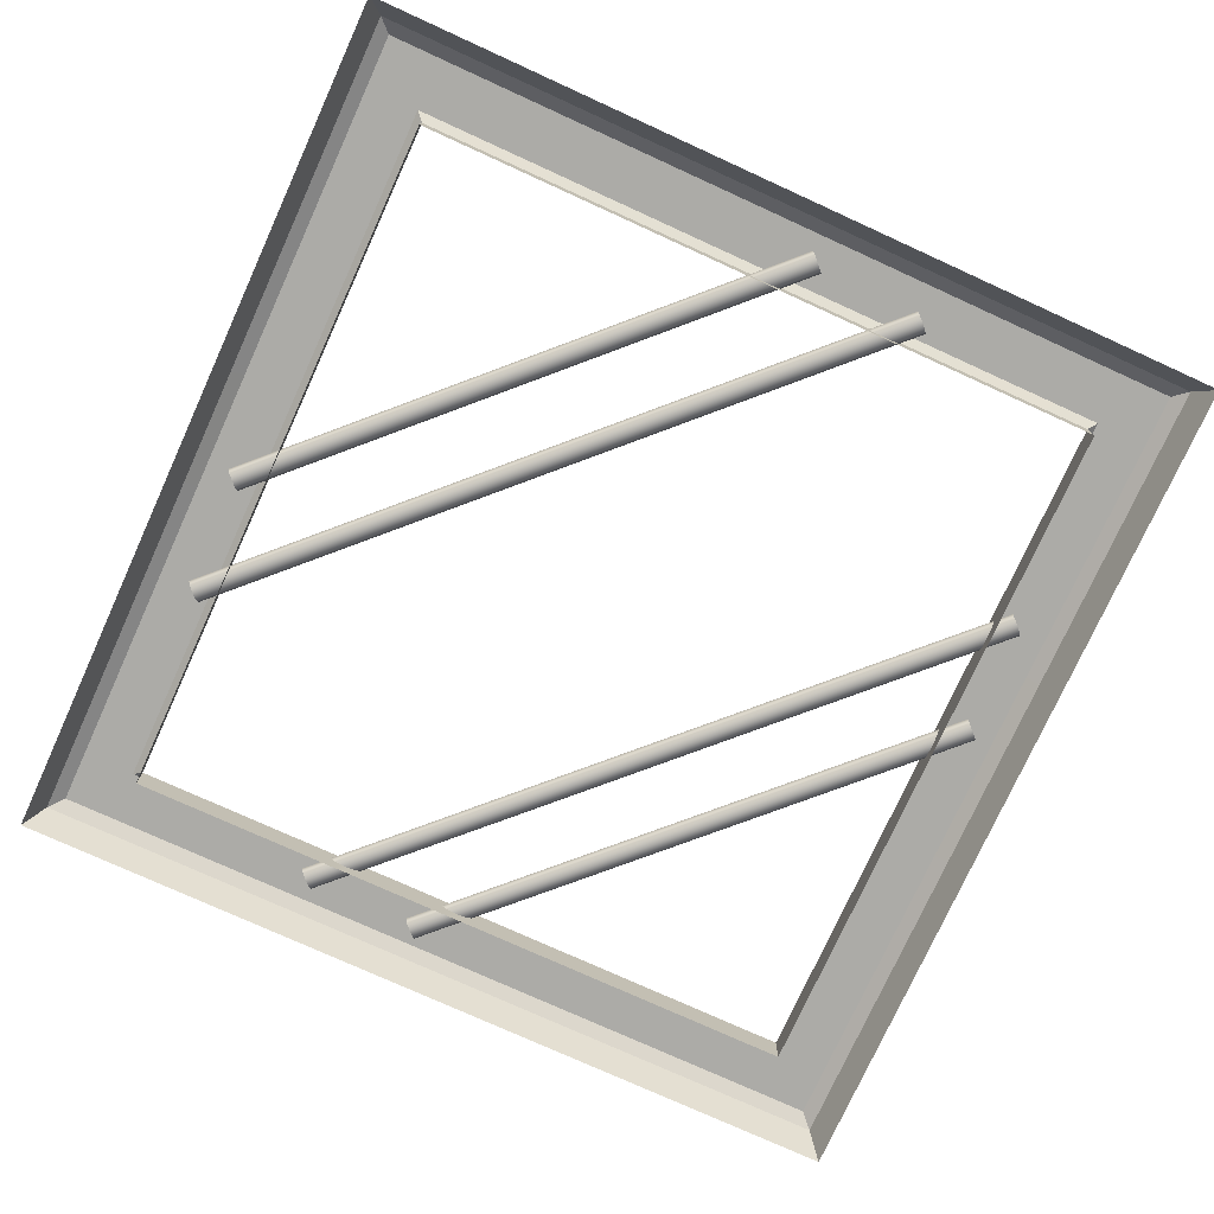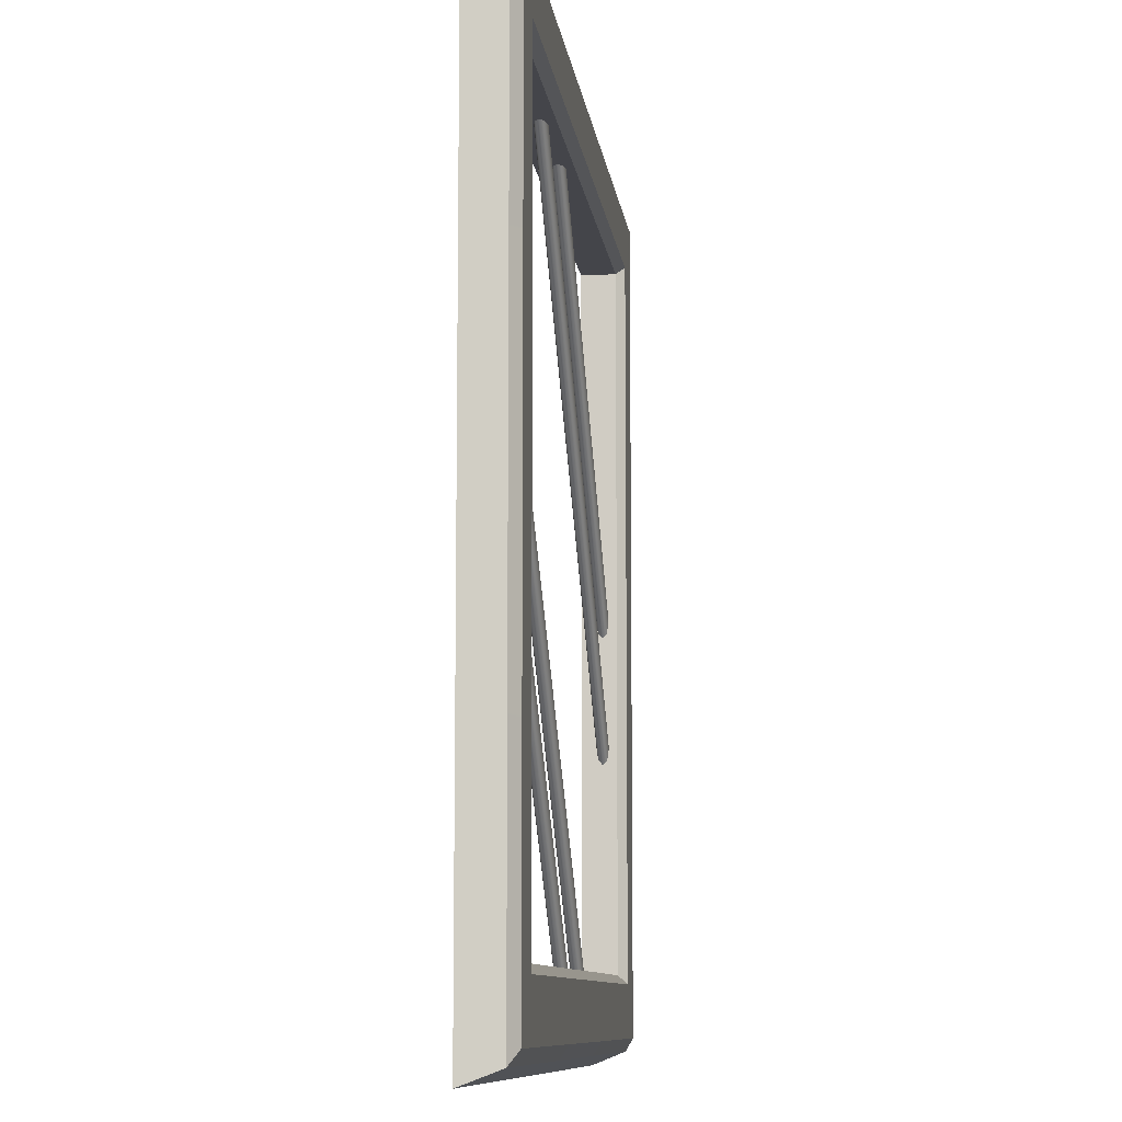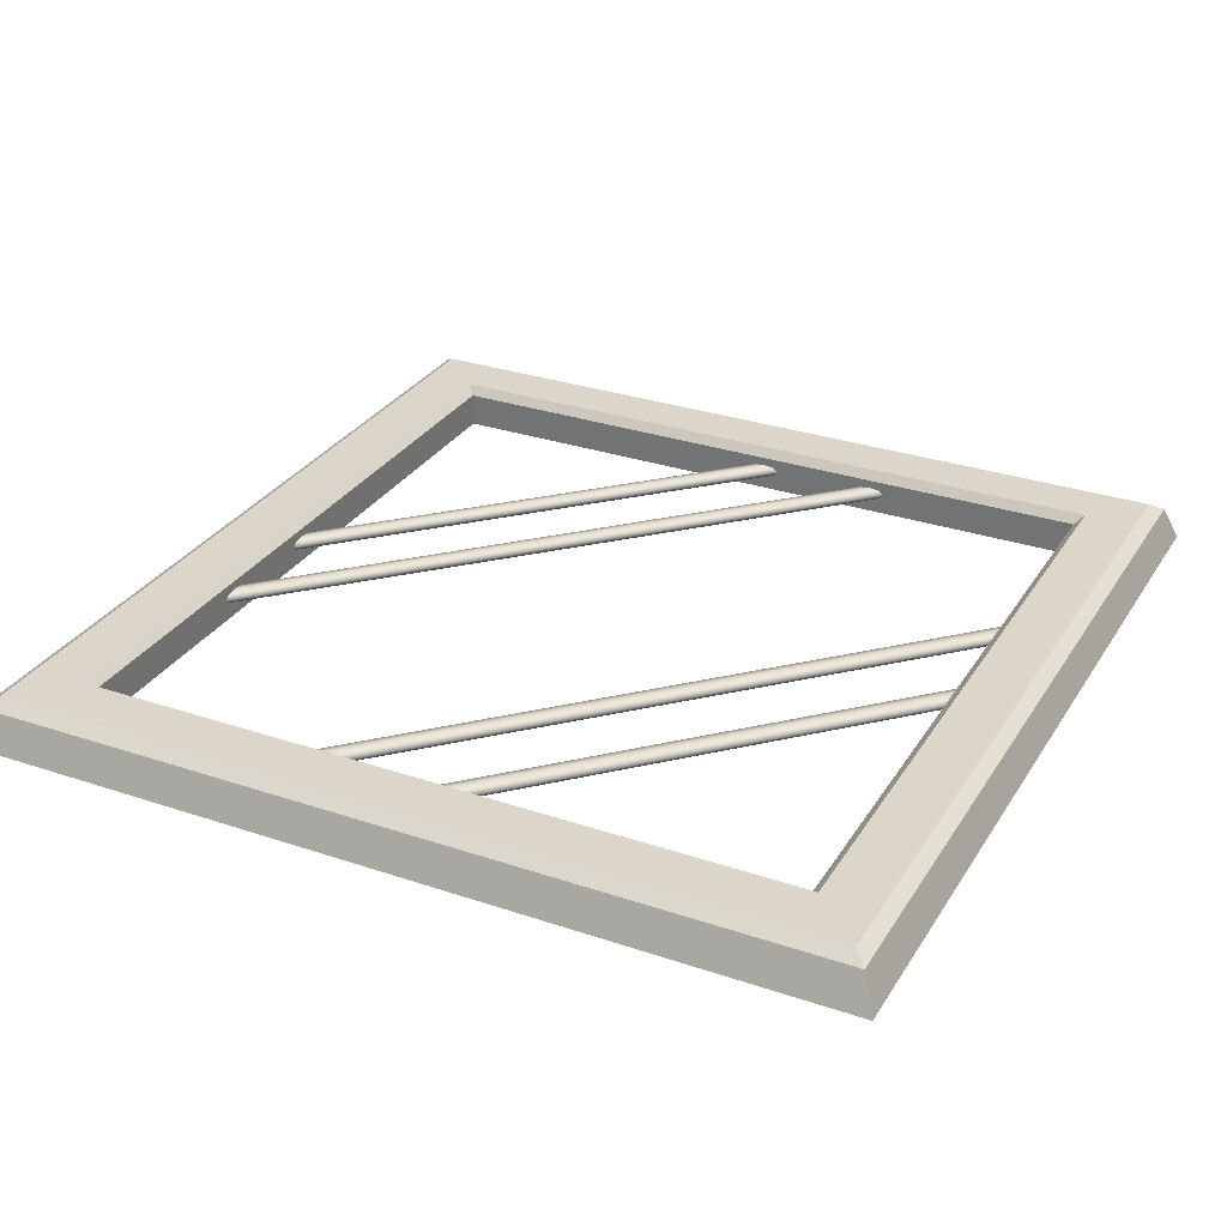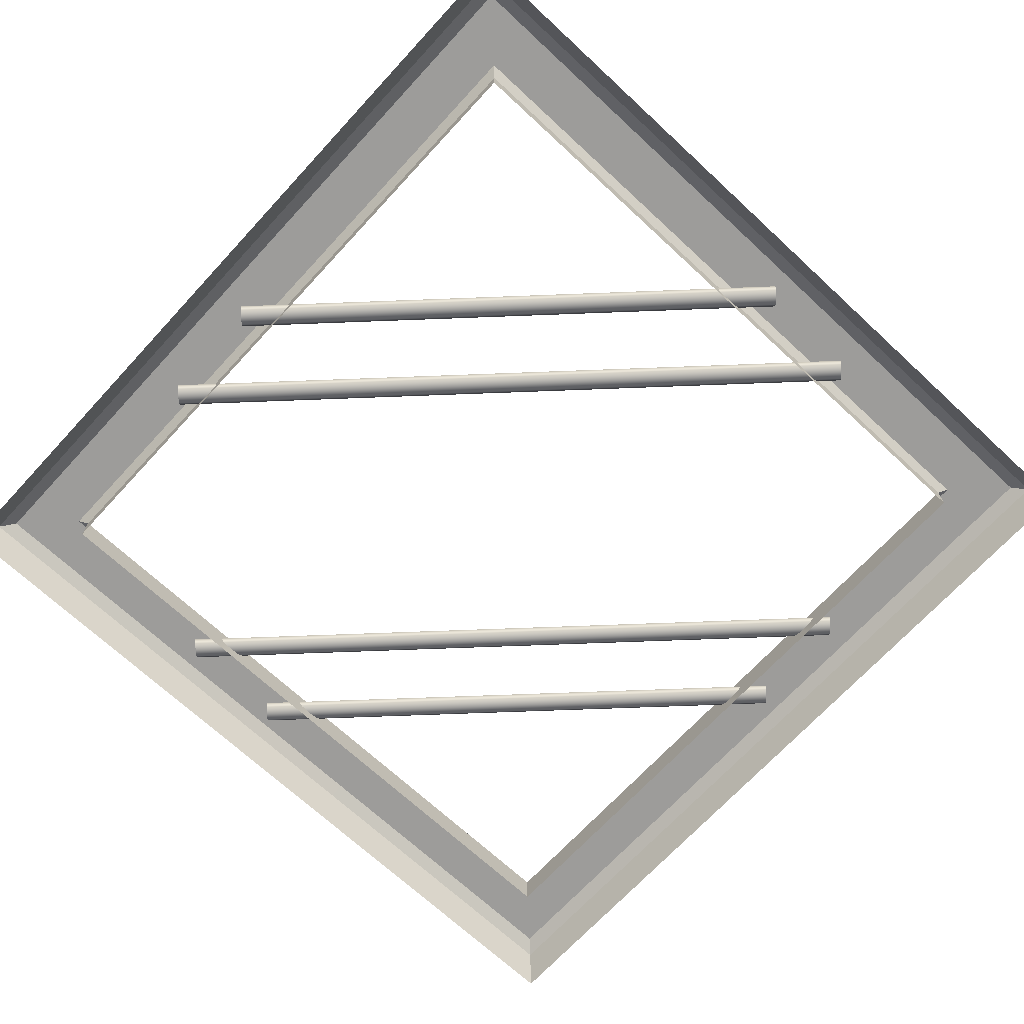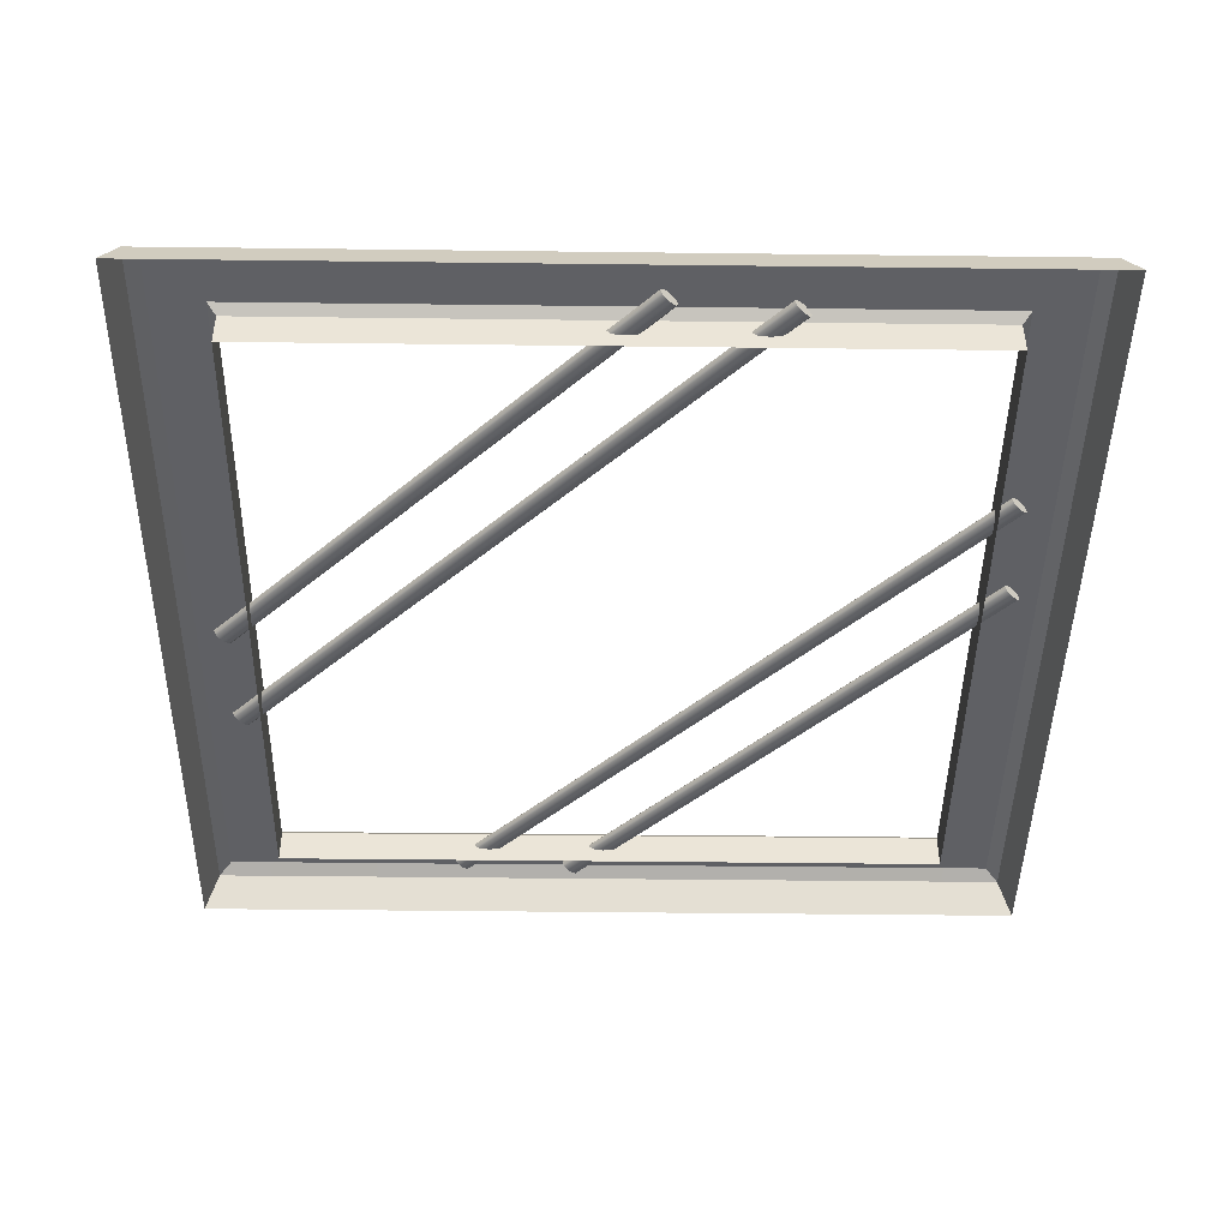
<metadata>
{"format":"obj","ext":"obj","renderer":"f3d","projection":"perspective","resolution":1024,"background":"white","views":[{"elev":-76.3,"azim":-24.5,"up":"+Y"},{"elev":-9.3,"azim":96.9,"up":"+Z"},{"elev":30.0,"azim":-63.7,"up":"+Y"},{"elev":-70.2,"azim":-42.8,"up":"+Y"},{"elev":-44.6,"azim":-0.8,"up":"+Y"}]}
</metadata>
<code>
g default
v -4.357 0.2383 -1.654
v 1.698 0.2383 4.401
v -4.33 0.1889 -1.681
v 1.725 0.1889 4.374
v -4.264 0.1684 -1.747
v 1.791 0.1684 4.309
v -4.199 0.1889 -1.812
v 1.856 0.1889 4.243
v -4.171 0.2383 -1.839
v 1.884 0.2383 4.216
v -4.199 0.2878 -1.812
v 1.856 0.2878 4.243
v -4.264 0.3083 -1.747
v 1.791 0.3083 4.309
v -4.33 0.2878 -1.681
v 1.725 0.2878 4.374
v -4.264 0.2383 -1.747
v 1.791 0.2383 4.309
v -1.899 0.2383 -4.249
v 4.156 0.2383 1.806
v -1.871 0.1889 -4.277
v 4.184 0.1889 1.778
v -1.806 0.1684 -4.342
v 4.249 0.1684 1.713
v -1.74 0.1889 -4.408
v 4.315 0.1889 1.647
v -1.713 0.2383 -4.435
v 4.342 0.2383 1.62
v -1.74 0.2878 -4.408
v 4.315 0.2878 1.647
v -1.806 0.3083 -4.342
v 4.249 0.3083 1.713
v -1.871 0.2878 -4.277
v 4.184 0.2878 1.778
v -1.806 0.2383 -4.342
v 4.249 0.2383 1.713
v -0.5775 0.2383 -4.315
v 4.244 0.2383 0.5065
v -0.5503 0.1889 -4.342
v 4.271 0.1889 0.4793
v -0.4846 0.1684 -4.408
v 4.337 0.1684 0.4136
v -0.4188 0.1889 -4.474
v 4.403 0.1889 0.3479
v -0.3916 0.2383 -4.501
v 4.43 0.2383 0.3207
v -0.4188 0.2878 -4.474
v 4.403 0.2878 0.3479
v -0.4846 0.3083 -4.408
v 4.337 0.3083 0.4136
v -0.5503 0.2878 -4.342
v 4.271 0.2878 0.4793
v -0.4846 0.2383 -4.408
v 4.337 0.2383 0.4136
v -4.44 0.2383 -0.3022
v 0.382 0.2383 4.519
v -4.412 0.1889 -0.3295
v 0.4092 0.1889 4.492
v -4.347 0.1684 -0.3952
v 0.475 0.1684 4.426
v -4.281 0.1889 -0.4609
v 0.5406 0.1889 4.361
v -4.254 0.2383 -0.4881
v 0.5679 0.2383 4.333
v -4.281 0.2878 -0.4609
v 0.5406 0.2878 4.361
v -4.347 0.3083 -0.3952
v 0.475 0.3083 4.426
v -4.412 0.2878 -0.3295
v 0.4092 0.2878 4.492
v -4.347 0.2383 -0.3952
v 0.475 0.2383 4.426
g Grate7 Grates_Variations
f 1 17 3
f 3 17 5
f 5 17 7
f 7 17 9
f 9 17 11
f 11 17 13
f 13 17 15
f 15 17 1
f 4 18 2
f 6 18 4
f 8 18 6
f 10 18 8
f 12 18 10
f 14 18 12
f 16 18 14
f 2 18 16
f 1 17 3
f 3 17 5
f 5 17 7
f 7 17 9
f 9 17 11
f 11 17 13
f 13 17 15
f 15 17 1
f 4 18 2
f 6 18 4
f 8 18 6
f 10 18 8
f 12 18 10
f 14 18 12
f 16 18 14
f 2 18 16
f 19 35 21
f 21 35 23
f 23 35 25
f 25 35 27
f 27 35 29
f 29 35 31
f 31 35 33
f 33 35 19
f 22 36 20
f 24 36 22
f 26 36 24
f 28 36 26
f 30 36 28
f 32 36 30
f 34 36 32
f 20 36 34
f 37 53 39
f 39 53 41
f 41 53 43
f 43 53 45
f 45 53 47
f 47 53 49
f 49 53 51
f 51 53 37
f 40 54 38
f 42 54 40
f 44 54 42
f 46 54 44
f 48 54 46
f 50 54 48
f 52 54 50
f 38 54 52
f 55 71 57
f 57 71 59
f 59 71 61
f 61 71 63
f 63 71 65
f 65 71 67
f 67 71 69
f 69 71 55
f 58 72 56
f 60 72 58
f 62 72 60
f 64 72 62
f 66 72 64
f 68 72 66
f 70 72 68
f 56 72 70
f 4 2 1
f 1 3 4
f 6 4 3
f 3 5 6
f 8 6 5
f 5 7 8
f 10 8 7
f 7 9 10
f 12 10 9
f 9 11 12
f 14 12 11
f 11 13 14
f 16 14 13
f 13 15 16
f 2 16 15
f 15 1 2
f 4 2 1
f 1 3 4
f 6 4 3
f 3 5 6
f 8 6 5
f 5 7 8
f 10 8 7
f 7 9 10
f 12 10 9
f 9 11 12
f 14 12 11
f 11 13 14
f 16 14 13
f 13 15 16
f 2 16 15
f 15 1 2
f 22 20 19
f 19 21 22
f 24 22 21
f 21 23 24
f 26 24 23
f 23 25 26
f 28 26 25
f 25 27 28
f 30 28 27
f 27 29 30
f 32 30 29
f 29 31 32
f 34 32 31
f 31 33 34
f 20 34 33
f 33 19 20
f 40 38 37
f 37 39 40
f 42 40 39
f 39 41 42
f 44 42 41
f 41 43 44
f 46 44 43
f 43 45 46
f 48 46 45
f 45 47 48
f 50 48 47
f 47 49 50
f 52 50 49
f 49 51 52
f 38 52 51
f 51 37 38
f 58 56 55
f 55 57 58
f 60 58 57
f 57 59 60
f 62 60 59
f 59 61 62
f 64 62 61
f 61 63 64
f 66 64 63
f 63 65 66
f 68 66 65
f 65 67 68
f 70 68 67
f 67 69 70
f 56 70 69
f 69 55 56
g default
v -5 0 5
v -4 0 5
v -3 0 5
v -2 0 5
v -1 0 5
v 0 0 5
v 1 0 5
v 2 0 5
v 3 0 5
v 4 0 5
v 5 0 5
v -5 0 4
v -4 -0 4
v -3 -0 4
v -2 -0 4
v -1 -0 4
v 0 -0 4
v 1 -0 4
v 2 -0 4
v 3 -0 4
v 4 -0 4
v 5 0 4
v -5 0 3
v -4 -0 3
v 4 -0 3
v 5 0 3
v -5 0 2
v -4 -0 2
v 4 -0 2
v 5 0 2
v -5 0 1
v -4 -0 1
v 4 -0 1
v 5 0 1
v -5 0 0
v -4 0 0
v 4 0 0
v 5 0 0
v -5 0 -1
v -4 0 -1
v 4 0 -1
v 5 0 -1
v -5 0 -2
v -4 0 -2
v 4 0 -2
v 5 0 -2
v -5 0 -3
v -4 0 -3
v 4 0 -3
v 5 0 -3
v -5 0 -4
v -4 0 -4
v -3 0 -4
v -2 0 -4
v -1 0 -4
v 0 0 -4
v 1 0 -4
v 2 0 -4
v 3 0 -4
v 4 0 -4
v 5 0 -4
v -5 0 -5
v -4 0 -5
v -3 0 -5
v -2 0 -5
v -1 0 -5
v 0 0 -5
v 1 0 -5
v 2 0 -5
v 3 0 -5
v 4 0 -5
v 5 0 -5
v -4.841 0.4 4.841
v -4.694 0.5 4.694
v -3.863 0.5 4.693
v -3.873 0.4011 4.841
v -4.841 0.4011 3.873
v -4.693 0.5 3.863
v -2.897 0.5 4.693
v -2.905 0.4007 4.841
v -1.931 0.5 4.694
v -1.937 0.4003 4.841
v -0.9657 0.5 4.694
v -0.9683 0.4001 4.841
v 0 0.5 4.694
v 0 0.4 4.841
v 0.9657 0.5 4.694
v 0.9683 0.4001 4.841
v 1.931 0.5 4.694
v 1.937 0.4003 4.841
v 2.897 0.5 4.693
v 2.905 0.4007 4.841
v 3.863 0.5 4.693
v 3.873 0.4011 4.841
v 4.694 0.5 4.694
v 4.841 0.4 4.841
v 4.693 0.5 3.863
v 4.841 0.4011 3.873
v -4.841 0.4007 2.905
v -4.693 0.5 2.897
v 4.693 0.5 2.897
v 4.841 0.4007 2.905
v -4.841 0.4003 1.937
v -4.694 0.5 1.931
v 4.694 0.5 1.931
v 4.841 0.4003 1.937
v -4.841 0.4001 0.9683
v -4.694 0.5 0.9657
v 4.694 0.5 0.9657
v 4.841 0.4001 0.9683
v -4.841 0.4 0
v -4.694 0.5 0
v 4.694 0.5 0
v 4.841 0.4 0
v -4.841 0.4001 -0.9683
v -4.694 0.5 -0.9657
v 4.694 0.5 -0.9657
v 4.841 0.4001 -0.9683
v -4.841 0.4003 -1.937
v -4.694 0.5 -1.931
v 4.694 0.5 -1.931
v 4.841 0.4003 -1.937
v -4.841 0.4007 -2.905
v -4.693 0.5 -2.897
v 4.693 0.5 -2.897
v 4.841 0.4007 -2.905
v -4.841 0.4011 -3.873
v -4.693 0.5 -3.863
v 4.693 0.5 -3.863
v 4.841 0.4011 -3.873
v -3.873 0.4011 -4.841
v -3.863 0.5 -4.693
v -4.694 0.5 -4.694
v -4.841 0.4 -4.841
v -2.905 0.4007 -4.841
v -2.897 0.5 -4.693
v -1.937 0.4003 -4.841
v -1.931 0.5 -4.694
v -0.9683 0.4001 -4.841
v -0.9657 0.5 -4.694
v 0 0.4 -4.841
v 0 0.5 -4.694
v 0.9683 0.4001 -4.841
v 0.9657 0.5 -4.694
v 1.937 0.4003 -4.841
v 1.931 0.5 -4.694
v 2.905 0.4007 -4.841
v 2.897 0.5 -4.693
v 3.873 0.4011 -4.841
v 3.863 0.5 -4.693
v 4.694 0.5 -4.694
v 4.841 0.4 -4.841
v -4 0.4006 4
v -4.099 0.5 4.099
v -3 0.4 4
v -2.985 0.5 4.099
v -2 0.4003 4
v -1.99 0.5 4.099
v -1 0.4005 4
v -0.9951 0.5 4.099
v 0 0.4006 4
v 0 0.5 4.099
v 1 0.4005 4
v 0.9951 0.5 4.099
v 2 0.4003 4
v 1.99 0.5 4.099
v 3 0.4 4
v 2.985 0.5 4.099
v 4 0.4006 4
v 4.099 0.5 4.099
v -4 0.4 3
v -4.099 0.5 2.985
v 4 0.4 3
v 4.099 0.5 2.985
v -4 0.4003 2
v -4.099 0.5 1.99
v 4 0.4003 2
v 4.099 0.5 1.99
v -4 0.4005 1
v -4.099 0.5 0.9951
v 4 0.4005 1
v 4.099 0.5 0.9951
v -4 0.4006 0
v -4.099 0.5 0
v 4 0.4006 0
v 4.099 0.5 0
v -4 0.4005 -1
v -4.099 0.5 -0.9951
v 4 0.4005 -1
v 4.099 0.5 -0.9951
v -4 0.4003 -2
v -4.099 0.5 -1.99
v 4 0.4003 -2
v 4.099 0.5 -1.99
v -4 0.4 -3
v -4.099 0.5 -2.985
v 4 0.4 -3
v 4.099 0.5 -2.985
v -4 0.4006 -4
v -4.099 0.5 -4.099
v 4 0.4006 -4
v 4.099 0.5 -4.099
v -3 0.4 -4
v -2.985 0.5 -4.099
v -2 0.4003 -4
v -1.99 0.5 -4.099
v -1 0.4005 -4
v -0.9951 0.5 -4.099
v 0 0.4006 -4
v 0 0.5 -4.099
v 1 0.4005 -4
v 0.9951 0.5 -4.099
v 2 0.4003 -4
v 1.99 0.5 -4.099
v 3 0.4 -4
v 2.985 0.5 -4.099
g Grates_Variations Frame
f 145 146 150 149
f 146 145 148 147
f 147 148 152 151
f 149 150 172 171
f 151 152 154 153
f 153 154 156 155
f 155 156 158 157
f 157 158 160 159
f 159 160 162 161
f 161 162 164 163
f 163 164 166 165
f 165 166 168 167
f 167 168 170 169
f 169 170 174 173
f 171 172 176 175
f 173 174 178 177
f 175 176 180 179
f 177 178 182 181
f 179 180 184 183
f 181 182 186 185
f 183 184 188 187
f 185 186 190 189
f 187 188 192 191
f 189 190 194 193
f 191 192 196 195
f 193 194 198 197
f 195 196 200 199
f 197 198 202 201
f 199 200 205 206
f 201 202 224 223
f 203 204 208 207
f 204 203 206 205
f 207 208 210 209
f 209 210 212 211
f 211 212 214 213
f 213 214 216 215
f 215 216 218 217
f 217 218 220 219
f 219 220 222 221
f 221 222 223 224
f 73 74 148 145
f 84 73 145 149
f 74 75 152 148
f 75 76 154 152
f 76 77 156 154
f 77 78 158 156
f 78 79 160 158
f 79 80 162 160
f 80 81 164 162
f 81 82 166 164
f 82 83 168 166
f 83 94 170 168
f 95 84 149 171
f 94 98 174 170
f 99 95 171 175
f 98 102 178 174
f 103 99 175 179
f 102 106 182 178
f 107 103 179 183
f 106 110 186 182
f 111 107 183 187
f 110 114 190 186
f 115 111 187 191
f 114 118 194 190
f 119 115 191 195
f 118 122 198 194
f 123 119 195 199
f 122 133 202 198
f 135 134 206 203
f 134 123 199 206
f 136 135 203 207
f 137 136 207 209
f 138 137 209 211
f 139 138 211 213
f 140 139 213 215
f 141 140 215 217
f 142 141 217 219
f 143 142 219 221
f 133 144 224 202
f 144 143 221 224
f 225 226 228 227
f 226 225 243 244
f 227 228 230 229
f 229 230 232 231
f 231 232 234 233
f 233 234 236 235
f 235 236 238 237
f 237 238 240 239
f 239 240 242 241
f 241 242 246 245
f 244 243 247 248
f 245 246 250 249
f 248 247 251 252
f 249 250 254 253
f 252 251 255 256
f 253 254 258 257
f 256 255 259 260
f 257 258 262 261
f 260 259 263 264
f 261 262 266 265
f 264 263 267 268
f 265 266 270 269
f 268 267 271 272
f 269 270 274 273
f 272 271 275 276
f 273 274 288 287
f 276 275 277 278
f 278 277 279 280
f 280 279 281 282
f 282 281 283 284
f 284 283 285 286
f 286 285 287 288
f 86 85 225 227
f 87 86 227 229
f 88 87 229 231
f 89 88 231 233
f 90 89 233 235
f 91 90 235 237
f 92 91 237 239
f 93 92 239 241
f 85 96 243 225
f 97 93 241 245
f 96 100 247 243
f 101 97 245 249
f 100 104 251 247
f 105 101 249 253
f 104 108 255 251
f 109 105 253 257
f 108 112 259 255
f 113 109 257 261
f 112 116 263 259
f 117 113 261 265
f 116 120 267 263
f 121 117 265 269
f 120 124 271 267
f 132 121 269 273
f 124 125 275 271
f 125 126 277 275
f 126 127 279 277
f 127 128 281 279
f 128 129 283 281
f 129 130 285 283
f 130 131 287 285
f 131 132 273 287
f 146 147 226 150
f 147 151 228 226
f 151 153 230 228
f 153 155 232 230
f 155 157 234 232
f 157 159 236 234
f 159 161 238 236
f 161 163 240 238
f 163 165 242 240
f 165 167 169 242
f 150 226 244 172
f 242 169 173 246
f 172 244 248 176
f 246 173 177 250
f 176 248 252 180
f 250 177 181 254
f 180 252 256 184
f 254 181 185 258
f 184 256 260 188
f 258 185 189 262
f 188 260 264 192
f 262 189 193 266
f 192 264 268 196
f 266 193 197 270
f 196 268 272 200
f 270 197 201 274
f 200 272 204 205
f 272 276 208 204
f 276 278 210 208
f 278 280 212 210
f 280 282 214 212
f 282 284 216 214
f 284 286 218 216
f 286 288 220 218
f 288 274 222 220
f 274 201 223 222

</code>
